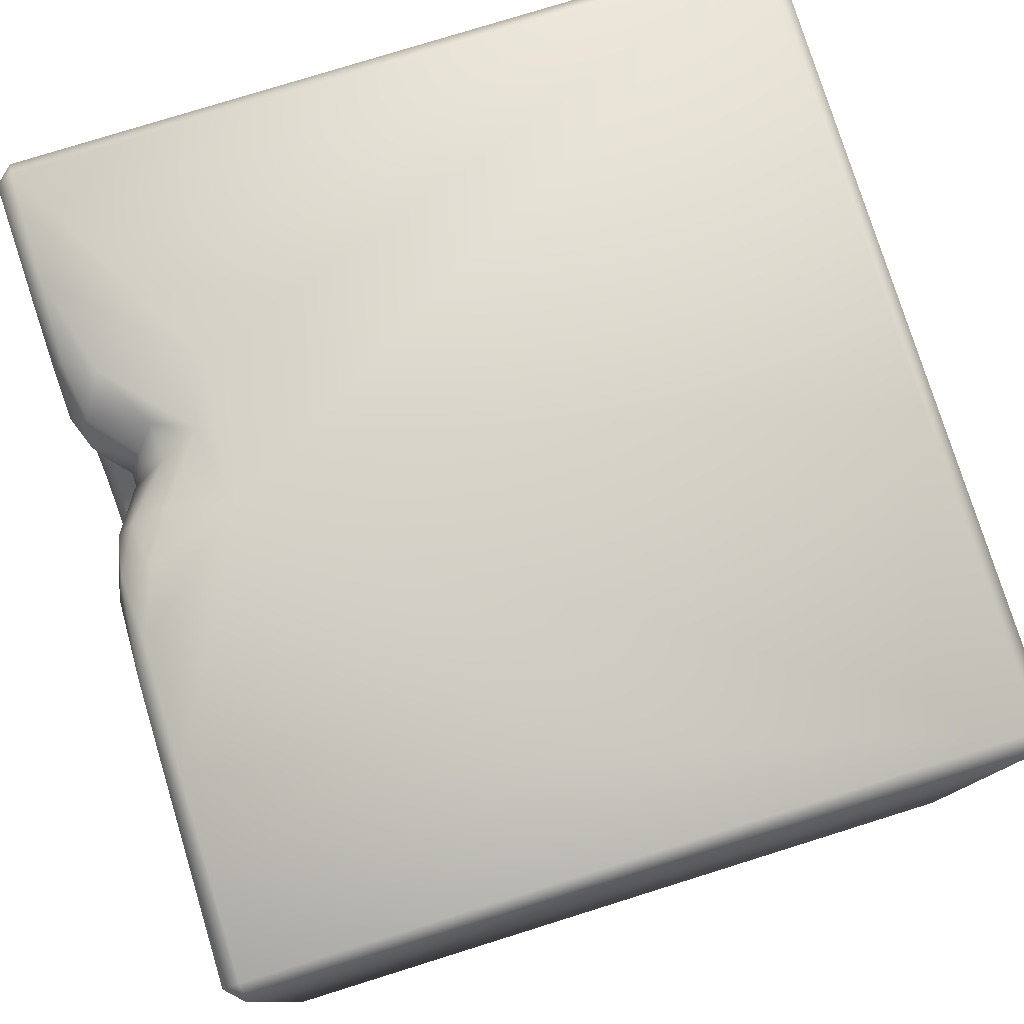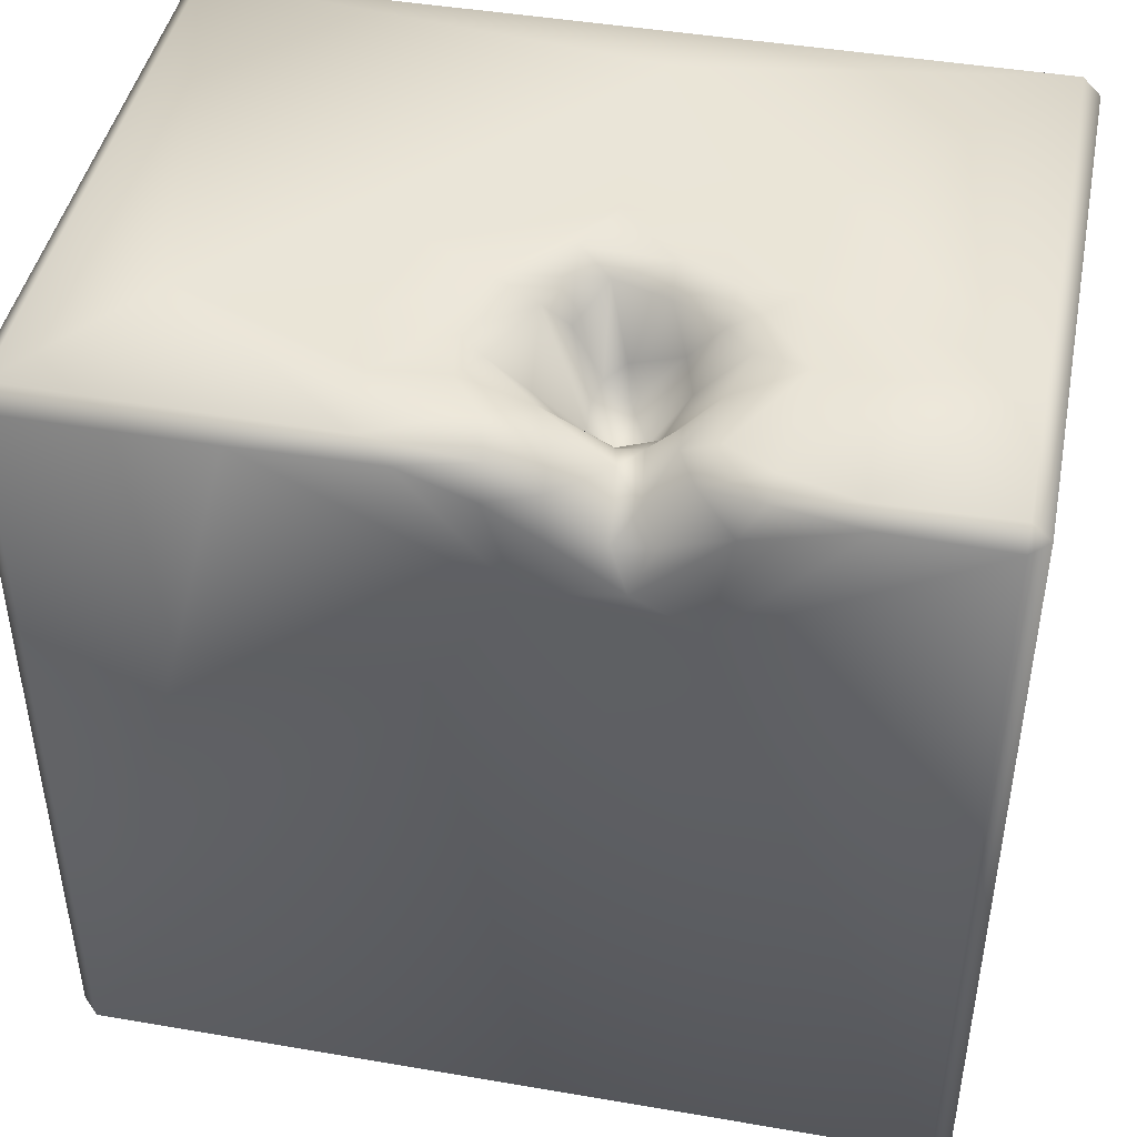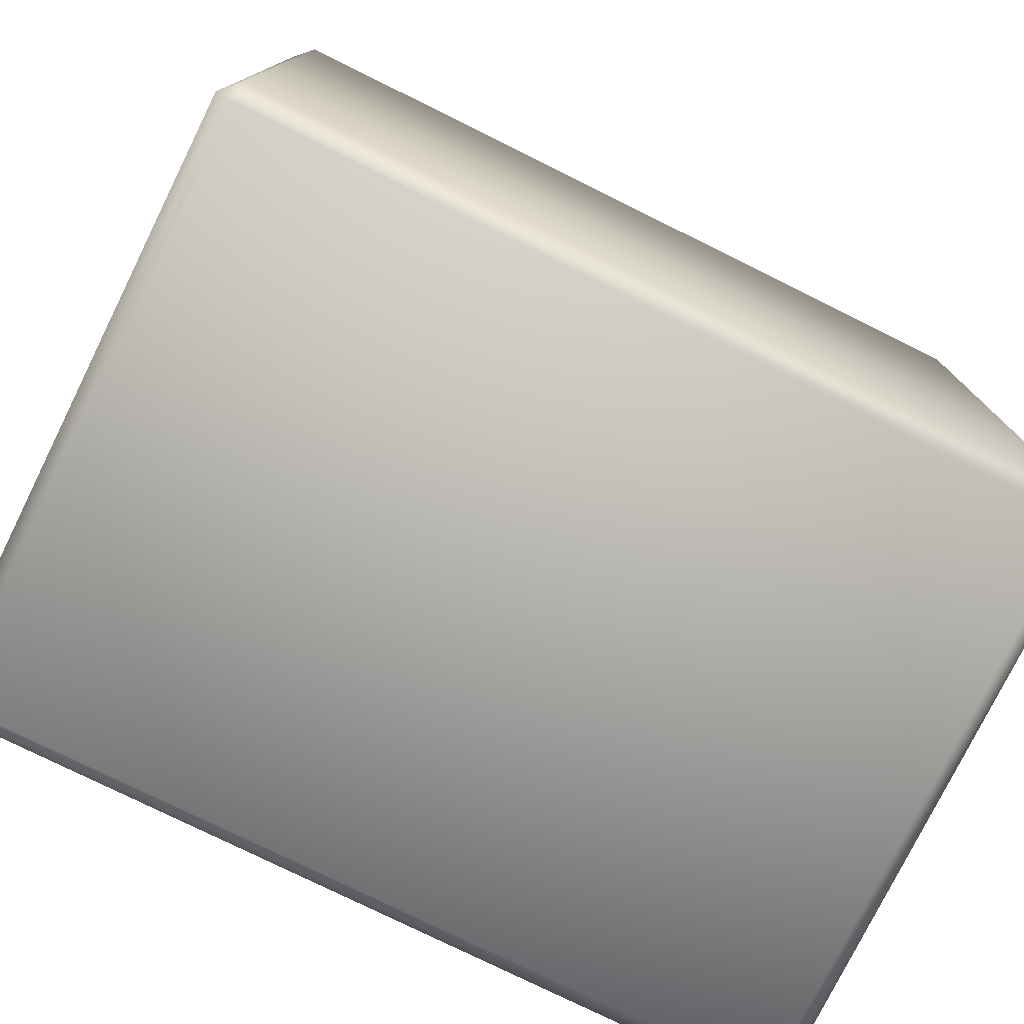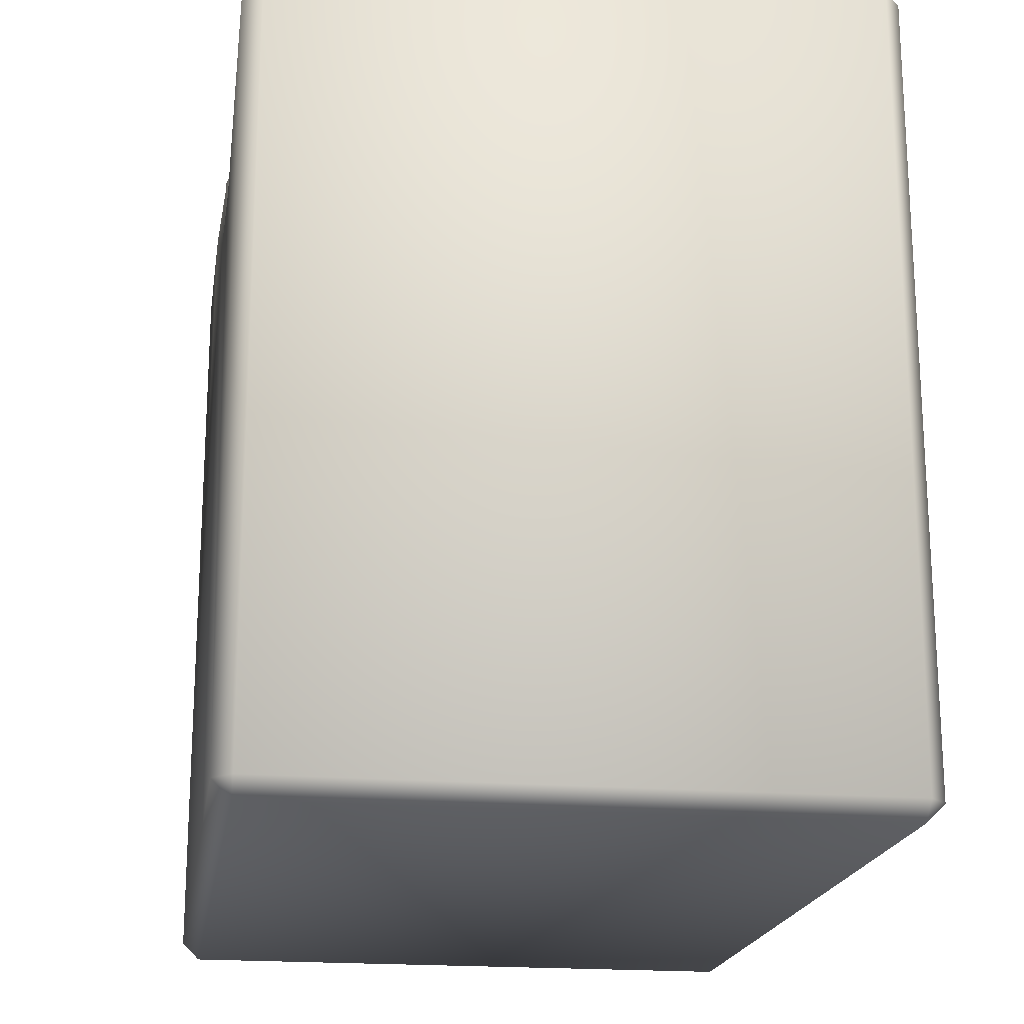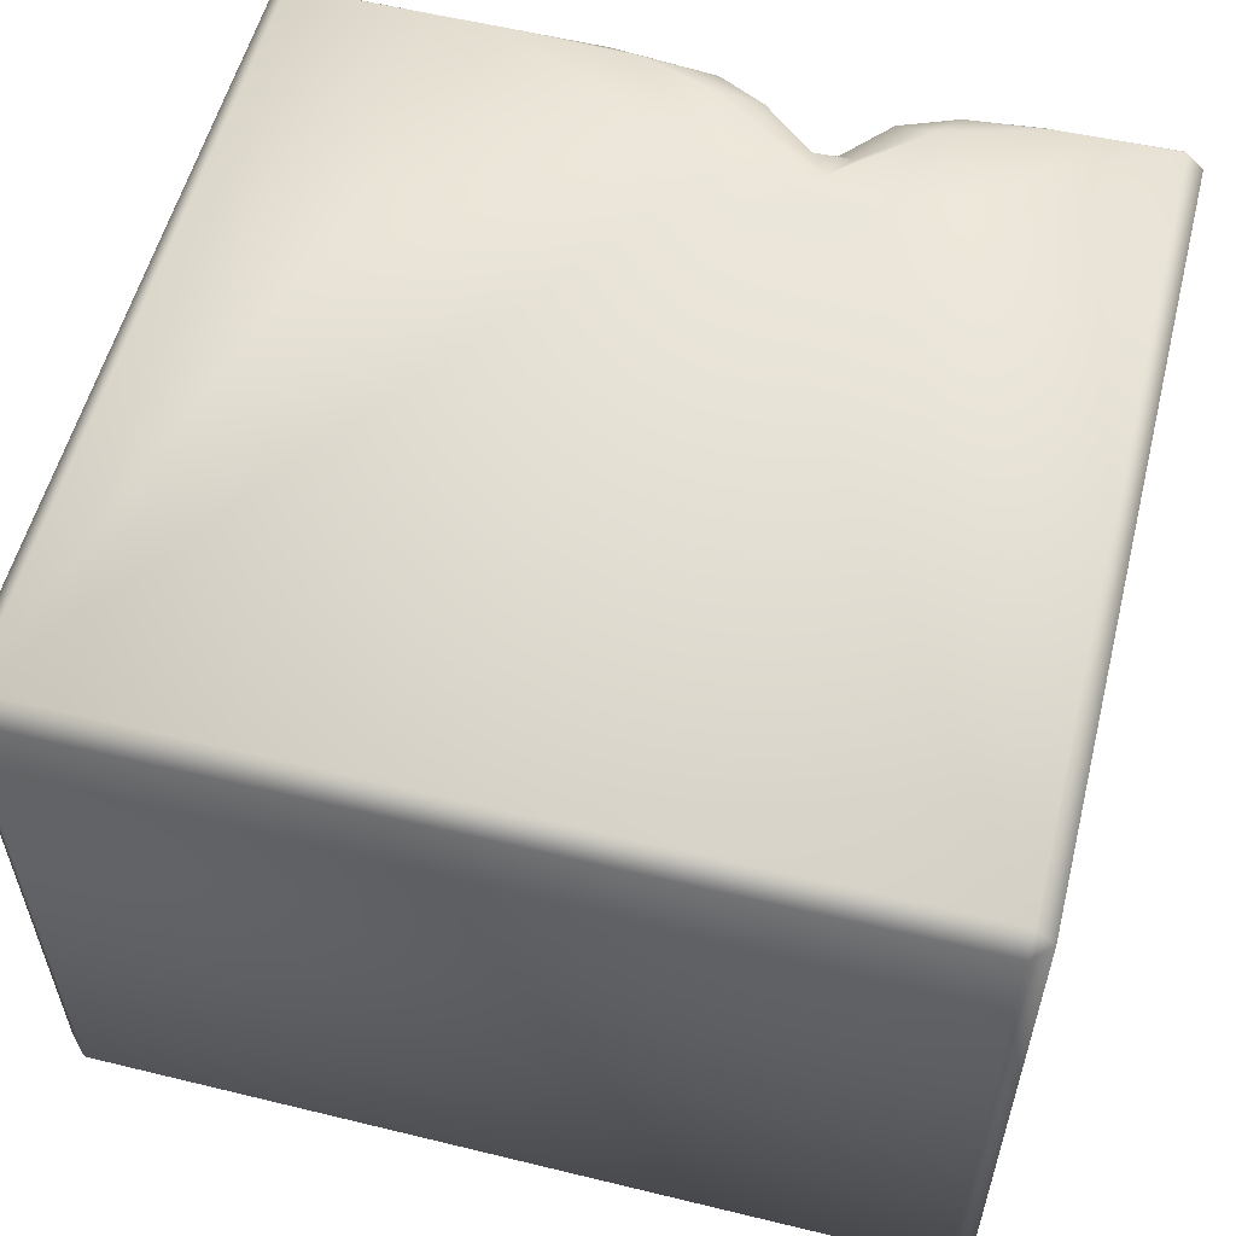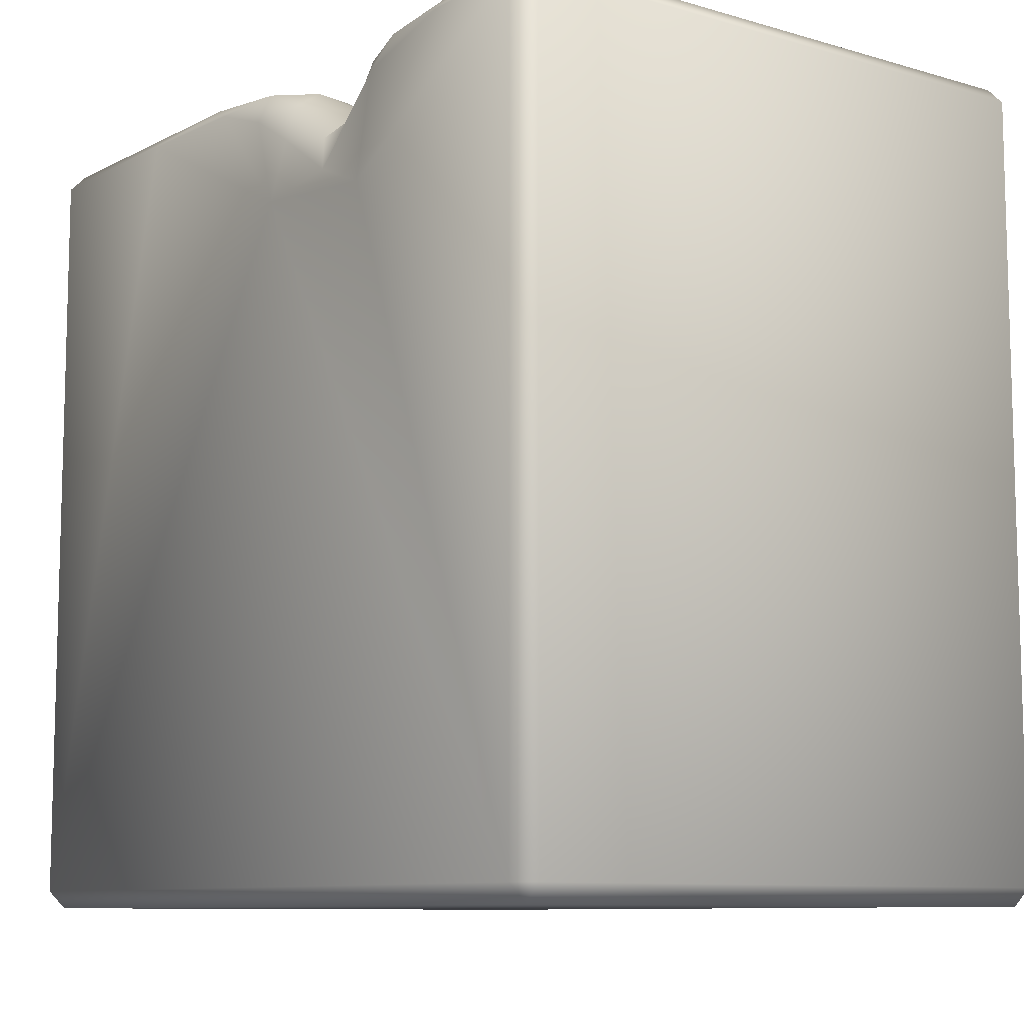
<metadata>
{"format":"obj","ext":"obj","renderer":"f3d","projection":"perspective","resolution":1024,"background":"white","views":[{"elev":78.3,"azim":-107.3,"up":"+Z"},{"elev":44.2,"azim":11.3,"up":"+Y"},{"elev":-77.4,"azim":153.7,"up":"+Y"},{"elev":-19.4,"azim":81.3,"up":"+Y"},{"elev":56.1,"azim":14.3,"up":"+Z"},{"elev":-9.4,"azim":52.9,"up":"+Y"}]}
</metadata>
<code>
o Liquid_Domain
v -8.134 -8.756 6.217
v -8.487 -8.756 5.864
v -8.134 -9.109 5.864
v 8.134 -8.756 6.217
v 8.134 -9.109 5.864
v 8.134 -9.109 -5.864
v -8.134 -9.109 -5.864
v 8.487 -8.756 -5.864
v -8.487 -8.756 -5.864
v -8.134 -8.756 -6.217
v -8.487 6.756 5.864
v 8.487 -8.756 5.864
v 8.134 -8.756 -6.217
v 8.487 6.75 5.863
v -8.134 6.756 6.217
v 8.134 6.756 -6.217
v 8.487 6.756 -5.864
v -8.487 6.756 -5.864
v -8.134 6.756 -6.217
v 3.441 4.138 6.216
v 0.4325 4.448 6.216
v 2.174 4.691 6.152
v 3.814 6.183 6.159
v 0.8626 5.598 6.159
v 1.332 4.639 2.726
v 1.851 4.753 2.677
v 1.467 4.999 2
v -0.1736 6.228 6.165
v 1.834 5.436 5.902
v 2.584 5.516 5.831
v 8.135 6.746 6.21
v 0.8795 5.463 3.476
v 1.539 4.853 3.283
v 0.87 5.073 2.86
v 0.8229 5.111 2.29
v 0.9581 5.299 1.846
v 1.329 5.535 1.624
v 2.225 5.919 5.4
v 1.535 5.716 3.925
v 2.203 5.493 3.347
v 2.579 5.929 2.654
v 2.343 6.085 1.914
v -1.579 6.728 6.141
v 0.7897 6.353 5.902
v 5.895 6.75 6.165
v 1.722 6.189 4.895
v 1.622 6.064 4.339
v -0.1037 6.689 1.789
v 0.3816 6.16 1.601
v 0.9059 6.749 0.9688
v -4.211 6.747 6.21
v 3.089 6.672 5.631
v 2.109 6.23 4.434
v 2.687 6.741 4.381
v 0.07162 6.193 3.389
v 3.235 6.936 3.752
v 2.966 6.769 1.891
v 0.331 6.756 1.08
v 2.006 6.791 1.389
v 4.225 6.813 5.946
v 0.7461 6.738 5.33
v 2.72 6.807 4.989
v 0.3589 6.839 4.423
v 3.523 6.933 2.618
v -8.134 7.109 5.864
v -2.175 7.052 5.877
v -0.1502 6.836 5.889
v 5.677 7.044 5.858
v 8.133 7.093 5.866
v -6.012 7.106 2.898
v -0.3929 7.08 5.029
v 4.293 7.047 5.479
v 3.393 7.054 4.994
v -2.395 7.053 4.332
v -1.003 7.08 4.242
v 5.581 7.045 3.024
v 4.501 7.083 2.997
v -2.904 7.032 3.142
v -1.143 7.027 3.181
v -0.7066 6.81 3.39
v -0.9816 7.071 1.635
v 8.134 7.107 2.603
v -2.207 7.046 0.9433
v -8.134 7.109 -5.864
v 3.555 7.066 1.757
v 3.037 7.069 1.122
v 0.8053 7.092 -0.4879
v 0.2997 7.027 0.5541
v 1.931 7.046 0.6618
v 4.158 7.046 1.061
v 0.6154 7.046 -1.853
v 8.134 7.109 -5.864
v 2.408 7.05 -0.6285
v 0.9232 7.106 -4.791
v 4.343 7.109 -1.551
f 3 1 2
f 3 5 1
f 1 5 4
f 4 5 12
f 6 12 5
f 5 3 6
f 6 3 7
f 7 3 2
f 8 12 6
f 9 7 2
f 7 9 10
f 6 7 10
f 13 6 10
f 8 6 13
f 11 9 2
f 13 10 19
f 14 4 12
f 12 8 14
f 1 15 2
f 2 15 11
f 13 19 16
f 14 8 17
f 11 18 9
f 9 18 19
f 10 9 19
f 16 8 13
f 4 20 21
f 4 21 1
f 20 22 21
f 20 23 22
f 1 21 51
f 25 34 33
f 25 33 26
f 35 34 25
f 25 27 35
f 26 27 25
f 17 8 16
f 22 24 21
f 22 29 24
f 22 30 29
f 20 4 31
f 33 34 32
f 33 40 26
f 35 27 36
f 37 36 27
f 24 28 21
f 22 23 30
f 30 38 29
f 32 39 33
f 39 40 33
f 40 41 26
f 26 42 27
f 26 41 42
f 42 37 27
f 21 43 51
f 28 43 21
f 24 29 44
f 20 45 23
f 29 46 44
f 46 29 38
f 52 38 30
f 47 53 39
f 53 40 39
f 34 55 32
f 55 34 48
f 34 35 48
f 49 48 35
f 35 36 49
f 36 50 49
f 36 37 50
f 24 44 28
f 23 52 30
f 20 31 45
f 31 4 14
f 46 61 44
f 38 53 46
f 53 47 46
f 63 47 39
f 63 32 55
f 39 32 63
f 53 54 40
f 54 56 40
f 41 40 56
f 41 57 42
f 58 49 50
f 50 37 59
f 59 37 42
f 1 51 15
f 28 67 43
f 67 28 44
f 60 52 23
f 23 45 60
f 67 44 61
f 52 62 38
f 61 46 63
f 53 38 62
f 46 47 63
f 54 53 62
f 55 80 63
f 56 64 41
f 48 80 55
f 41 64 57
f 58 48 49
f 57 59 42
f 15 65 11
f 15 51 66
f 65 15 66
f 51 43 66
f 66 43 67
f 60 45 68
f 45 31 69
f 68 45 69
f 31 14 69
f 66 70 65
f 67 71 66
f 67 61 71
f 52 60 72
f 68 72 60
f 71 74 66
f 62 52 73
f 72 73 52
f 69 82 68
f 69 14 82
f 66 74 70
f 71 75 74
f 61 63 71
f 68 76 72
f 78 70 74
f 63 75 71
f 73 56 62
f 56 54 62
f 73 77 56
f 72 77 73
f 76 77 72
f 82 76 68
f 75 79 74
f 80 79 75
f 63 80 75
f 77 64 56
f 79 81 74
f 81 78 74
f 80 48 79
f 78 83 70
f 48 81 79
f 57 64 85
f 77 85 64
f 70 84 65
f 81 83 78
f 77 90 85
f 76 90 77
f 82 14 92
f 59 57 86
f 85 86 57
f 82 90 76
f 81 87 83
f 88 87 81
f 48 58 81
f 50 59 89
f 86 89 59
f 85 90 86
f 58 88 81
f 50 88 58
f 89 88 50
f 87 88 89
f 86 87 89
f 11 65 18
f 87 91 83
f 86 93 87
f 90 93 86
f 95 93 90
f 82 95 90
f 92 95 82
f 14 17 92
f 93 91 87
f 94 84 70
f 83 94 70
f 91 94 83
f 93 95 91
f 65 84 18
f 95 94 91
f 95 92 94
f 92 84 94
f 18 84 19
f 92 19 84
f 16 19 92
f 17 16 92

</code>
